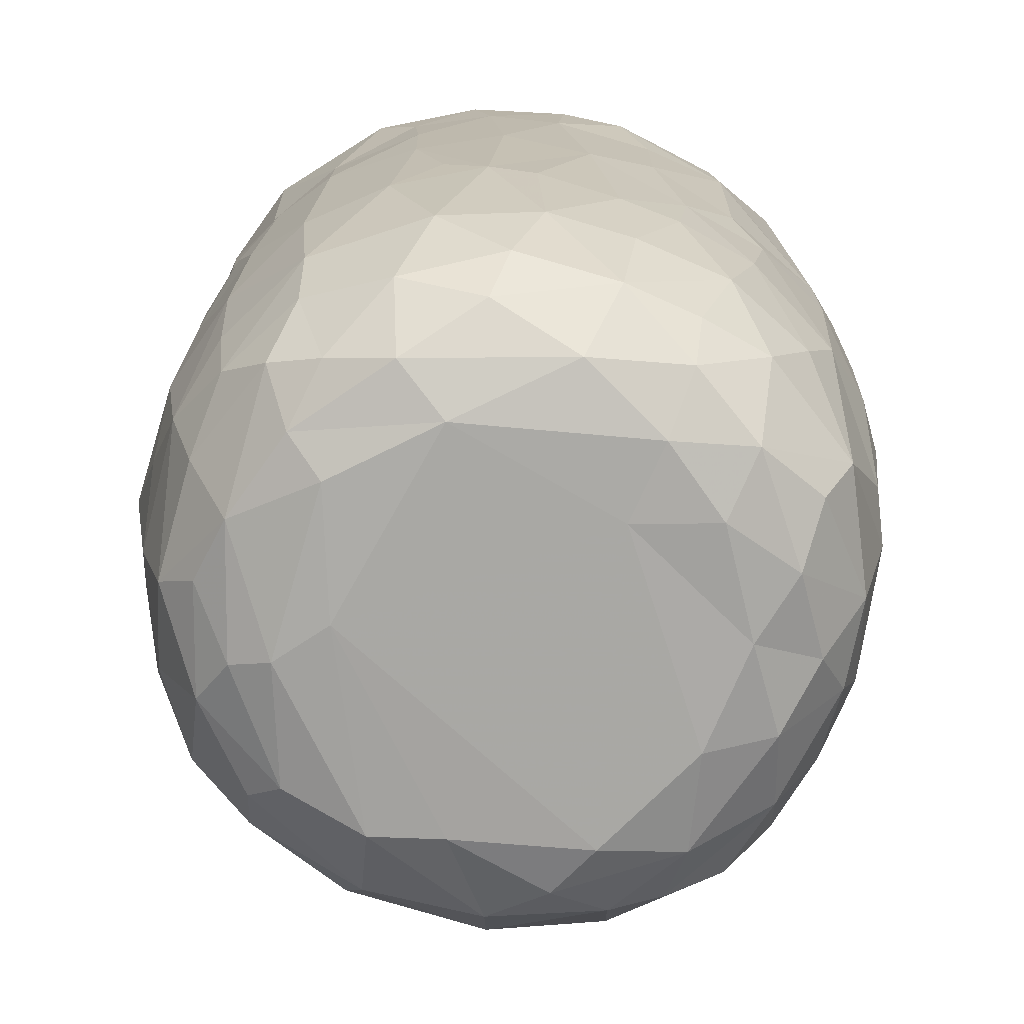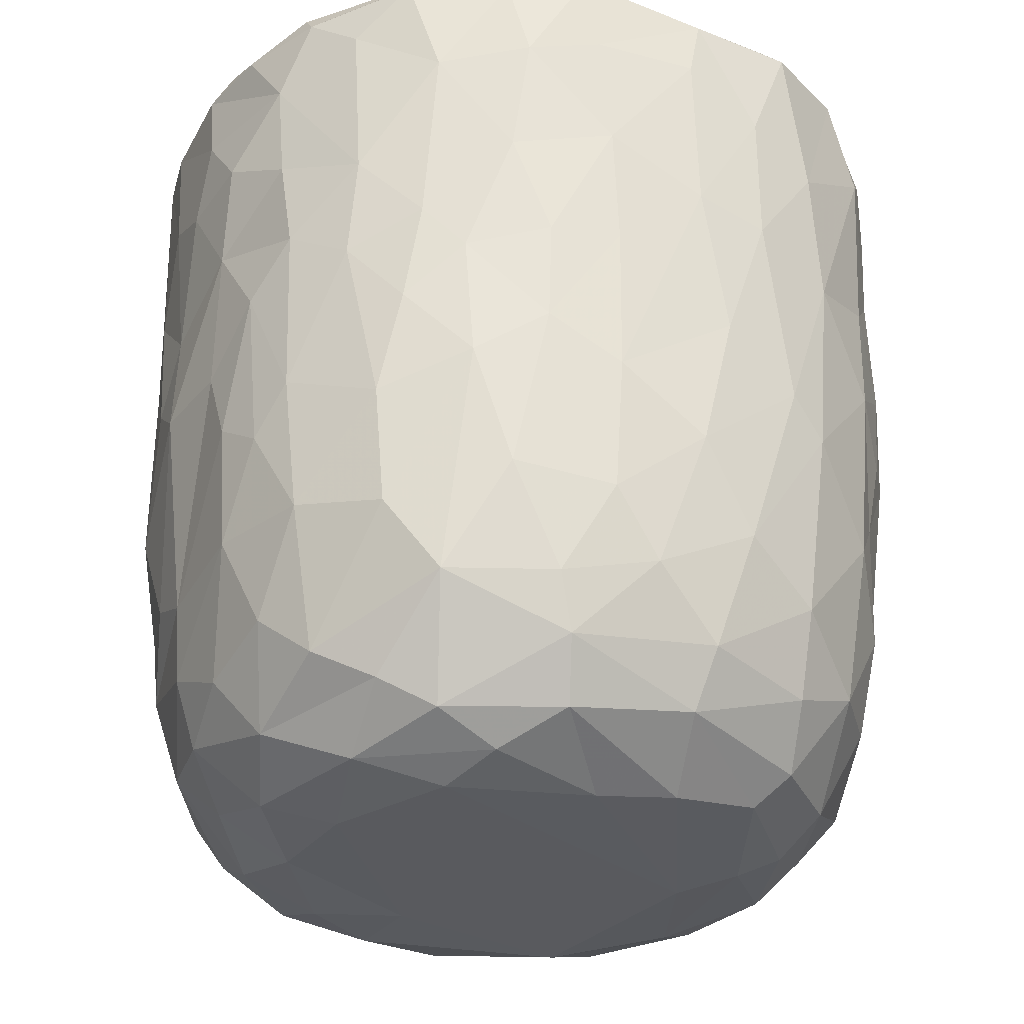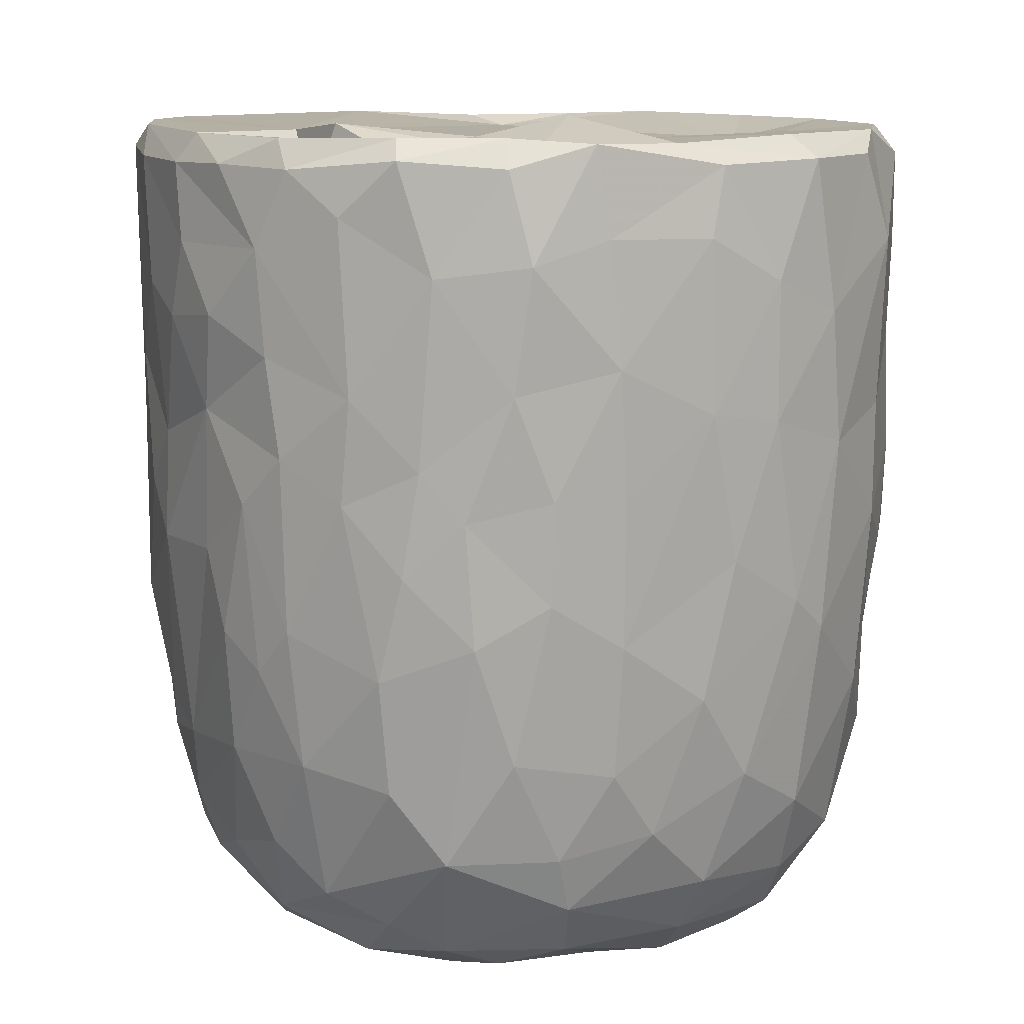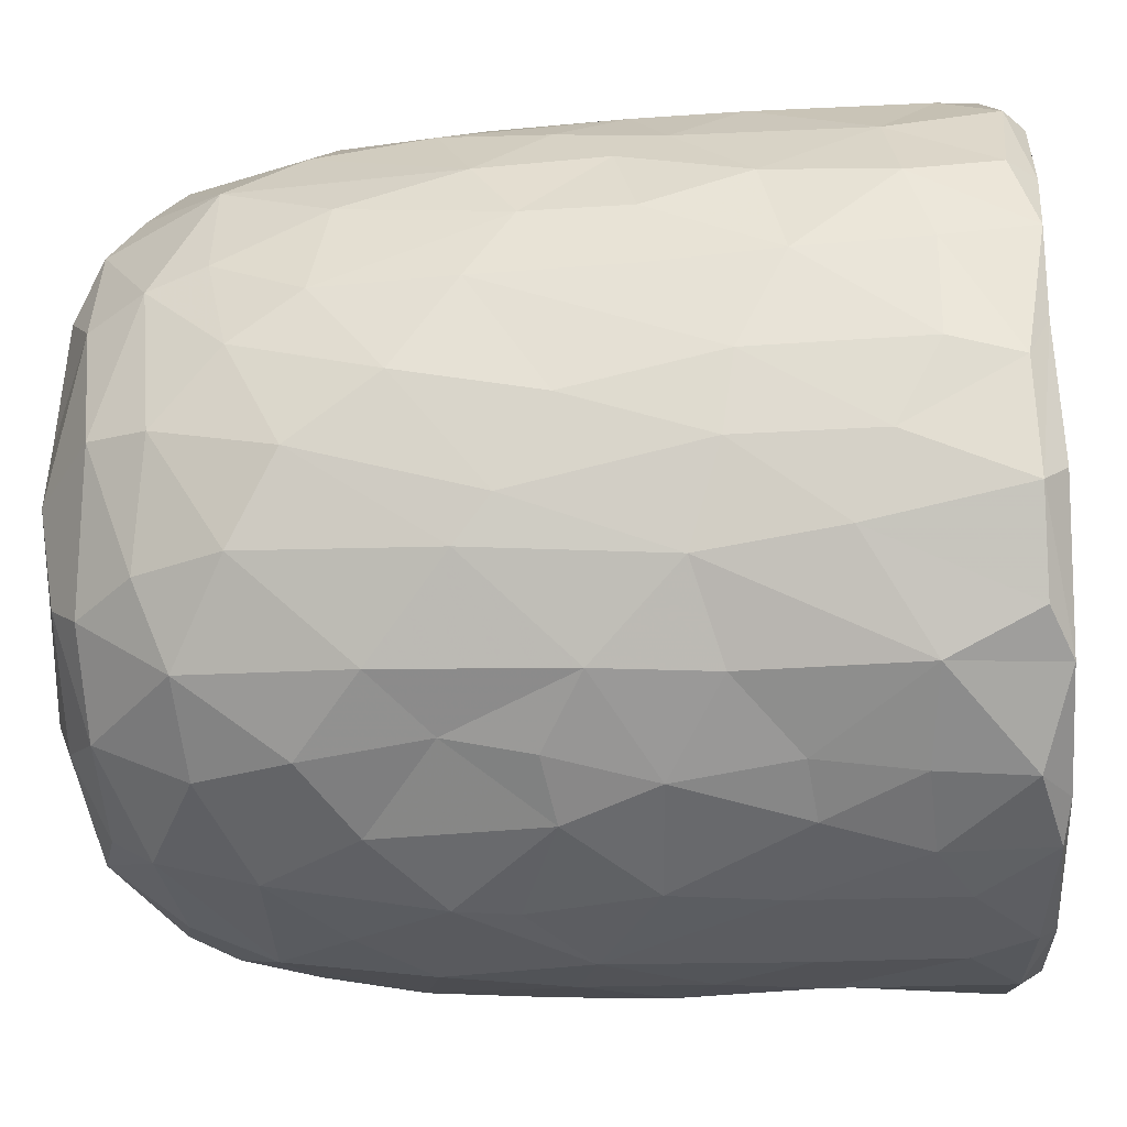
<metadata>
{"format":"obj","ext":"obj","renderer":"f3d","projection":"perspective","resolution":1024,"background":"white","views":[{"elev":-74.6,"azim":-105.6,"up":"+Y"},{"elev":-31.4,"azim":69.6,"up":"+Y"},{"elev":10.9,"azim":69.4,"up":"+Y"},{"elev":-33.2,"azim":93.4,"up":"+Z"}]}
</metadata>
<code>
v 0.1369 -0.06004 -0.9049
v 0.1636 -0.1951 -0.9075
v -0.06529 0.07846 -0.9186
v 0.2042 0.2177 -0.9065
v 0.1724 0.4605 -0.9073
v -0.08523 0.5112 -0.9161
v -0.2264 0.3128 -0.8934
v 0.1653 0.8131 -0.9067
v -0.08793 0.819 -0.9147
v -0.3105 0.5312 -0.8684
v 0.2997 0.7379 -0.8788
v -0.009135 0.9506 -0.9127
v -0.2683 0.932 -0.8904
v -0.004671 -0.4077 -0.8801
v 0.1645 -0.5723 -0.841
v -0.1636 -0.5782 -0.8482
v -0.1517 -0.2482 -0.8966
v -0.4078 -0.2982 -0.8112
v -0.2436 0.02909 -0.8831
v 0.3861 0.02692 -0.8478
v -0.4024 0.2295 -0.8398
v 0.3782 0.5149 -0.8505
v 0.2831 0.9773 -0.8663
v -0.05553 0.9911 -0.8749
v -0.3622 -0.5135 -0.7912
v 0.3182 -0.3525 -0.8281
v -0.4726 -0.02039 -0.7991
v 0.4711 0.2305 -0.8102
v 0.5023 0.4962 -0.7822
v -0.4638 0.576 -0.7954
v 0.4815 0.7235 -0.804
v -0.4968 0.9226 -0.8065
v 0.4677 0.9293 -0.8136
v -0.3831 0.9914 -0.8076
v 0.3694 0.9931 -0.8064
v -0.1326 -0.7628 -0.7786
v 0.1514 -0.7893 -0.778
v -0.3268 -0.687 -0.7627
v 0.4757 -0.4708 -0.7451
v 0.5258 -0.1922 -0.7279
v -0.6159 -0.2106 -0.686
v 0.5191 -0.001075 -0.7672
v -0.5279 0.3022 -0.7734
v 0.6774 0.7426 -0.6847
v 0.3908 -0.6777 -0.735
v -0.5965 -0.5389 -0.6524
v 0.6516 0.3524 -0.6783
v -0.642 0.5967 -0.6729
v 0.6221 0.9917 -0.6621
v -0.1469 0.9411 -0.6774
v -0.297 -0.9384 -0.5829
v -0.4025 -0.816 -0.6674
v -0.07135 -0.932 -0.664
v 0.09693 -0.8871 -0.699
v 0.362 -0.8854 -0.6278
v -0.5338 -0.695 -0.6374
v 0.5809 -0.6965 -0.6074
v 0.6415 -0.325 -0.643
v 0.6633 0.09137 -0.6684
v -0.6699 0.2451 -0.6673
v -0.7393 0.9174 -0.5869
v -0.6542 0.9961 -0.6345
v 0.4356 0.9824 -0.5432
v 0.7232 0.9415 -0.599
v 0.2403 -0.9552 -0.5777
v -0.4613 -0.8854 -0.5507
v -0.7604 -0.2359 -0.513
v 0.7908 0.2876 -0.5078
v -0.7665 0.9588 -0.2576
v 0.2669 0.9498 -0.5463
v 0.1971 -0.9918 -0.4876
v 0.5493 -0.8949 -0.4619
v 0.7887 -0.1479 -0.4743
v -0.8061 0.1823 -0.4754
v -0.7941 0.7182 -0.4944
v 0.3608 0.9394 -0.3579
v -0.2232 -0.9869 -0.4839
v -0.6553 -0.7905 -0.4475
v 0.7447 -0.5782 -0.4384
v -0.8091 0.4429 -0.4809
v 0.8196 0.5937 -0.4728
v -0.7637 0.9891 -0.4632
v 0.4882 -0.9588 -0.3955
v -0.5161 -0.943 -0.399
v 0.6674 -0.7673 -0.4404
v -0.8234 -0.08468 -0.4015
v 0.8472 0.9393 -0.4089
v -0.771 -0.5579 -0.395
v 0.07635 -1.002 -0.3855
v -0.4231 -0.9962 -0.2635
v -0.8593 -0.1782 -0.2985
v 0.8345 -0.0676 -0.3853
v 0.8783 0.3582 -0.3071
v -0.8593 0.9294 -0.3459
v 0.8086 0.9918 -0.3575
v 0.7135 -0.8685 -0.1555
v 0.832 -0.4702 -0.2619
v 0.5351 -0.9881 -0.1857
v -0.682 -0.8678 -0.2416
v -0.7706 -0.7368 -0.2169
v -0.8861 0.2908 -0.2691
v 0.8815 0.6735 -0.3048
v -0.8781 0.7026 -0.3069
v 0.5771 0.9771 -0.07212
v 0.7838 -0.7365 -0.184
v -0.8434 -0.5399 -0.1573
v 0.8838 -0.2706 -0.1309
v 0.8908 0.04507 -0.2021
v 0.8953 0.9314 -0.158
v 0.07369 0.988 0.5732
v -0.9125 0.9359 -0.1045
v -0.8629 0.9845 -0.2022
v 0.492 -0.9921 -0.0132
v -0.6268 -0.9498 -0.01765
v 0.9143 0.3858 -0.1334
v -0.9165 0.6335 -0.1265
v 0.867 0.9785 -0.05847
v -0.8789 -0.2055 -0.1834
v -0.9144 0.1571 -0.05265
v 0.9157 0.7743 -0.1226
v -0.3098 -0.9904 0.1693
v -0.7767 -0.7909 0.03339
v 0.8425 -0.5875 -0.02762
v -0.8867 -0.3069 0.01381
v -0.8721 0.9985 0.1214
v 0.427 -0.9949 0.3137
v 0.8998 -0.1285 0.07353
v 0.9233 0.4959 0.09306
v 0.5164 1.029 0.05694
v -0.507 -0.9847 0.2009
v 0.779 -0.7661 0.1546
v 0.8684 -0.4326 0.0801
v 0.9133 0.2138 0.07615
v -0.9121 0.2745 0.1185
v -0.9295 0.867 0.05307
v 0.4884 0.9828 0.2707
v 0.6916 -0.8946 0.127
v -0.6634 -0.8966 0.2236
v -0.844 -0.5669 0.05253
v 0.8119 -0.6359 0.1904
v -0.9137 0.63 0.1247
v -0.905 0.9674 0.1329
v 0.9134 0.7783 0.1163
v 0.5685 -0.9591 0.247
v -0.8725 -0.3104 0.1635
v -0.8857 -0.09679 0.19
v 0.8985 0.9811 0.1445
v 0.6843 0.9702 0.1862
v -0.7467 -0.7806 0.2201
v -0.8109 -0.5631 0.2864
v 0.8826 -0.02499 0.2396
v 0.8301 -0.3945 0.3069
v -0.8627 0.1026 0.3301
v 0.8934 0.2092 0.2365
v 0.9036 0.7232 0.2913
v 0.8801 0.4429 0.3252
v -0.8855 0.5916 0.334
v -0.8697 0.8925 0.3305
v 0.8204 0.9932 0.3225
v -0.8235 -0.3045 0.3612
v 0.8682 0.9292 0.3335
v 0.5052 0.9765 0.3658
v -0.3684 -0.9907 0.3712
v 0.5999 -0.8976 0.3917
v -0.7012 -0.762 0.3949
v -0.5376 -0.9356 0.4041
v 0.1475 -0.9904 0.4731
v 0.7375 -0.6405 0.4363
v 0.8285 -0.1232 0.3992
v -0.8241 -0.01998 0.4105
v 0.8264 0.1618 0.4195
v -0.8199 0.9824 0.3873
v -0.1204 -0.9788 0.5106
v -0.8194 0.3248 0.4472
v 0.8076 0.696 0.4853
v 0.3945 -0.948 0.5174
v -0.7059 -0.5859 0.4984
v 0.6947 -0.4717 0.5566
v -0.7777 0.9268 0.5293
v -0.718 0.9921 0.5472
v 0.3457 1.011 0.5563
v 0.7224 0.9932 0.5353
v -0.2941 -0.9493 0.569
v 0.5594 -0.8302 0.5178
v 0.7146 -0.2047 0.585
v 0.7577 0.03516 0.5427
v -0.7292 0.1998 0.5948
v 0.7797 0.2716 0.509
v 0.7663 0.9463 0.551
v -0.6159 0.9979 0.6772
v -0.4529 -0.8708 0.5825
v -0.5168 -0.7489 0.6418
v -0.6941 -0.4148 0.5797
v 0.4667 0.9712 0.5118
v 0.07934 -0.9436 0.6326
v -0.7114 0.02955 0.6065
v 0.6717 0.1897 0.6535
v 0.6952 0.4294 0.6405
v 0.2646 -0.8592 0.69
v 0.493 -0.7592 0.6477
v -0.104 -0.8948 0.6835
v 0.5426 -0.4326 0.7125
v -0.6355 0.9269 0.7008
v -0.63 0.365 0.7015
v 0.6809 0.8227 0.6559
v 0.3093 0.8441 0.6092
v 0.5188 0.9879 0.7402
v -0.2305 -0.7656 0.7613
v -0.5742 -0.2821 0.7137
v 0.551 0.282 0.7585
v 0.5777 0.9223 0.741
v 0.3935 -0.651 0.7419
v -0.4253 -0.4958 0.766
v -0.573 0.1181 0.7409
v 0.546 -0.1168 0.7462
v -0.01658 -0.7824 0.7738
v -0.3017 -0.5407 0.8106
v -0.4381 -0.1784 0.8043
v 0.5202 0.5074 0.7796
v 0.5104 0.7465 0.7947
v -0.4916 0.6803 0.7897
v -0.5035 0.9427 0.7906
v -0.3555 1.001 0.8166
v 0.2466 0.9911 0.8538
v 0.1836 -0.7094 0.7835
v 0.3242 -0.4333 0.8178
v 0.4539 -0.222 0.7901
v 0.003767 -0.6267 0.8291
v -0.2961 -0.3927 0.8262
v 0.3446 -0.1469 0.8408
v 0.4379 0.1644 0.8162
v -0.4106 0.1913 0.8319
v 0.3012 0.3679 0.8609
v 0.3669 0.5901 0.8667
v -0.369 0.7783 0.8507
v 0.3857 0.9279 0.842
v 0.05311 -0.4623 0.8515
v -0.08956 -0.4034 0.8624
v -0.2322 -0.1498 0.8841
v 0.2714 0.03516 0.8592
v -0.2853 0.331 0.8721
v 0.2428 0.7469 0.8957
v -0.2181 0.9443 0.896
v -0.1281 0.998 0.8827
v 0.06364 0.0334 0.9068
v -0.08937 0.1434 0.9005
v 0.04411 0.2815 0.8927
v -0.1453 0.4478 0.9009
v 0.1741 0.5709 0.9058
v 0.2088 0.9249 0.8971
v -0.04963 0.9279 0.9138
v 0.01609 0.6357 0.9163
f 1 2 3
f 1 3 4
f 3 5 4
f 3 6 5
f 7 6 3
f 6 8 5
f 9 6 10
f 6 9 8
f 11 5 8
f 8 9 12
f 9 13 12
f 14 2 15
f 16 17 14
f 14 17 2
f 17 18 19
f 19 3 17
f 17 3 2
f 2 1 20
f 20 1 4
f 19 21 7
f 7 3 19
f 5 22 4
f 10 6 7
f 11 22 5
f 10 13 9
f 8 12 23
f 8 23 11
f 24 12 13
f 12 24 23
f 16 14 15
f 25 18 16
f 15 2 26
f 18 17 16
f 2 20 26
f 27 19 18
f 27 21 19
f 20 4 28
f 4 22 28
f 21 10 7
f 29 28 22
f 30 10 21
f 31 22 11
f 30 13 10
f 32 13 30
f 11 33 31
f 23 33 11
f 34 13 32
f 34 24 13
f 35 33 23
f 24 35 23
f 36 16 37
f 16 15 37
f 38 16 36
f 38 25 16
f 39 26 40
f 27 18 41
f 26 20 40
f 20 42 40
f 20 28 42
f 27 43 21
f 30 21 43
f 31 29 22
f 29 31 44
f 37 15 45
f 25 38 46
f 39 45 15
f 26 39 15
f 29 47 28
f 30 43 48
f 47 29 44
f 48 32 30
f 31 33 44
f 44 33 49
f 49 33 35
f 34 50 24
f 51 52 53
f 52 36 53
f 53 36 37
f 53 37 54
f 52 38 36
f 37 45 55
f 46 38 56
f 57 45 39
f 18 25 46
f 58 39 40
f 42 28 59
f 60 43 27
f 59 28 47
f 61 32 48
f 32 62 34
f 63 49 35
f 37 55 54
f 57 55 45
f 52 56 38
f 39 58 57
f 18 46 41
f 59 40 42
f 41 60 27
f 48 43 60
f 64 44 49
f 62 32 61
f 62 50 34
f 54 65 53
f 55 65 54
f 66 56 52
f 40 59 58
f 41 67 60
f 59 47 68
f 68 47 44
f 62 69 50
f 50 70 24
f 70 35 24
f 35 70 63
f 65 71 53
f 66 52 51
f 57 72 55
f 41 46 67
f 73 58 59
f 60 67 74
f 75 61 48
f 76 70 50
f 77 51 53
f 78 56 66
f 46 56 78
f 58 79 57
f 58 73 79
f 73 59 68
f 48 80 75
f 44 81 68
f 44 64 81
f 62 61 82
f 82 69 62
f 50 69 76
f 77 53 71
f 55 83 65
f 72 83 55
f 66 84 78
f 85 72 57
f 86 74 67
f 80 48 60
f 80 60 74
f 64 87 81
f 49 87 64
f 84 66 51
f 78 88 46
f 88 67 46
f 89 77 71
f 51 90 84
f 90 51 77
f 83 71 65
f 79 85 57
f 91 86 67
f 73 68 92
f 68 81 93
f 94 61 75
f 61 94 82
f 70 76 63
f 87 49 95
f 96 72 85
f 73 97 79
f 68 93 92
f 98 89 71
f 78 84 99
f 78 100 88
f 91 67 88
f 92 97 73
f 91 74 86
f 80 74 101
f 102 93 81
f 80 103 75
f 87 102 81
f 76 104 63
f 83 98 71
f 96 83 72
f 96 85 105
f 85 79 105
f 79 97 105
f 106 91 88
f 92 107 97
f 91 101 74
f 93 108 92
f 80 101 103
f 103 94 75
f 87 109 102
f 110 76 69
f 63 104 49
f 98 83 96
f 99 100 78
f 106 88 100
f 92 108 107
f 111 94 103
f 82 94 112
f 89 90 77
f 113 89 98
f 99 84 114
f 102 115 93
f 103 101 116
f 95 117 87
f 117 109 87
f 112 69 82
f 91 106 118
f 119 91 118
f 119 101 91
f 115 108 93
f 109 120 102
f 111 112 94
f 49 104 95
f 104 117 95
f 114 84 90
f 116 101 119
f 115 102 120
f 103 116 111
f 89 121 90
f 99 122 100
f 97 123 105
f 97 107 123
f 118 106 124
f 111 125 112
f 126 121 89
f 113 126 89
f 122 99 114
f 122 106 100
f 108 127 107
f 124 119 118
f 120 128 115
f 125 69 112
f 129 117 104
f 90 130 114
f 131 96 105
f 107 132 123
f 115 127 108
f 115 133 127
f 134 116 119
f 135 111 116
f 110 136 76
f 136 104 76
f 121 130 90
f 113 98 137
f 96 137 98
f 122 114 138
f 105 123 131
f 106 122 139
f 139 124 106
f 132 140 123
f 141 116 134
f 141 135 116
f 142 111 135
f 109 143 120
f 111 142 125
f 136 129 104
f 144 113 137
f 96 131 137
f 140 131 123
f 145 124 139
f 107 127 132
f 128 133 115
f 138 114 130
f 146 124 145
f 124 146 119
f 134 119 146
f 120 143 128
f 109 147 143
f 109 117 147
f 148 117 129
f 138 149 122
f 122 150 139
f 127 151 132
f 133 151 127
f 148 147 117
f 126 113 144
f 150 122 149
f 145 139 150
f 132 152 140
f 152 132 151
f 153 134 146
f 133 154 151
f 147 155 143
f 136 148 129
f 154 128 156
f 133 128 154
f 157 141 134
f 156 128 155
f 155 128 143
f 157 135 141
f 158 142 135
f 148 159 147
f 160 145 150
f 157 134 153
f 158 135 157
f 147 161 155
f 136 162 148
f 163 130 121
f 164 144 137
f 138 165 149
f 164 137 131
f 165 150 149
f 160 146 145
f 159 161 147
f 125 110 69
f 162 159 148
f 163 166 130
f 167 121 126
f 138 130 166
f 168 164 131
f 168 131 140
f 151 169 152
f 170 146 160
f 153 146 170
f 154 156 171
f 172 142 158
f 142 172 125
f 173 163 121
f 152 168 140
f 154 171 151
f 174 157 153
f 175 156 155
f 175 155 161
f 176 167 126
f 176 126 144
f 164 176 144
f 165 138 166
f 177 150 165
f 169 168 152
f 169 178 168
f 151 171 169
f 179 158 157
f 172 180 125
f 181 136 110
f 162 182 159
f 167 173 121
f 183 166 163
f 164 168 184
f 177 160 150
f 178 169 185
f 186 169 171
f 153 170 187
f 153 187 174
f 156 188 171
f 175 188 156
f 161 189 175
f 189 159 182
f 189 161 159
f 180 190 125
f 181 162 136
f 163 173 183
f 166 183 191
f 184 176 164
f 166 192 165
f 191 192 166
f 193 160 177
f 185 169 186
f 171 188 186
f 179 172 158
f 172 179 180
f 190 110 125
f 194 182 162
f 181 194 162
f 195 167 176
f 177 165 192
f 193 170 160
f 170 196 187
f 197 186 188
f 198 188 175
f 179 157 187
f 187 157 174
f 195 173 167
f 199 195 176
f 168 200 184
f 193 177 192
f 200 168 178
f 196 170 193
f 173 201 183
f 184 199 176
f 178 185 202
f 186 197 185
f 188 198 197
f 203 179 204
f 189 205 175
f 203 180 179
f 110 206 181
f 181 206 194
f 194 207 182
f 201 173 195
f 183 208 191
f 208 183 201
f 184 200 199
f 202 200 178
f 196 193 209
f 197 198 210
f 179 187 204
f 198 175 205
f 203 190 180
f 189 182 211
f 208 192 191
f 199 200 212
f 200 202 212
f 192 213 193
f 193 213 209
f 214 196 209
f 185 197 215
f 187 196 214
f 189 211 205
f 182 207 211
f 195 216 201
f 195 199 216
f 217 213 192
f 209 213 218
f 185 215 202
f 209 218 214
f 197 210 215
f 214 204 187
f 219 198 220
f 205 220 198
f 203 204 221
f 211 220 205
f 190 203 222
f 190 223 110
f 224 194 206
f 201 216 208
f 225 216 199
f 217 192 208
f 212 225 199
f 225 212 226
f 202 226 212
f 226 202 227
f 215 227 202
f 214 221 204
f 198 219 210
f 222 203 221
f 223 190 222
f 224 207 194
f 228 208 216
f 225 228 216
f 217 208 228
f 213 217 229
f 213 229 218
f 230 227 231
f 215 231 227
f 232 214 218
f 210 231 215
f 221 214 232
f 210 219 233
f 220 234 219
f 221 235 222
f 236 220 211
f 207 224 236
f 207 236 211
f 110 224 206
f 225 226 228
f 237 228 226
f 237 217 228
f 238 229 217
f 238 217 237
f 230 237 226
f 229 238 239
f 227 230 226
f 229 239 218
f 240 230 231
f 232 218 239
f 210 233 231
f 235 232 241
f 235 221 232
f 219 234 233
f 220 242 234
f 235 243 222
f 243 223 222
f 243 244 223
f 223 244 110
f 244 224 110
f 245 238 237
f 239 238 245
f 240 245 237
f 240 237 230
f 246 239 245
f 241 232 239
f 241 239 246
f 233 247 245
f 233 245 240
f 231 233 240
f 248 241 246
f 248 243 241
f 234 249 233
f 243 235 241
f 242 249 234
f 250 242 220
f 220 236 250
f 224 250 236
f 244 243 251
f 244 251 250
f 224 244 250
f 247 246 245
f 248 246 247
f 252 248 247
f 252 247 249
f 233 249 247
f 243 248 252
f 251 243 252
f 252 249 242
f 251 252 242
f 250 251 242

</code>
